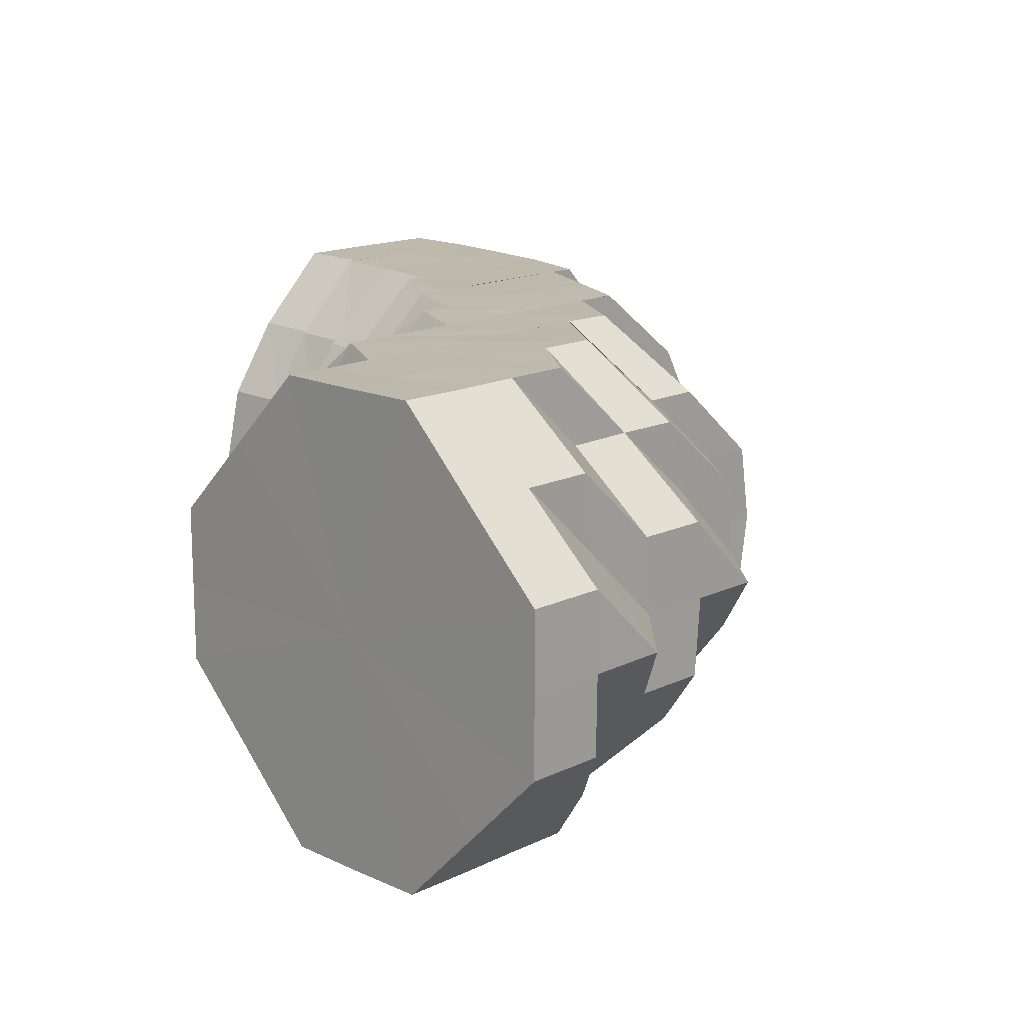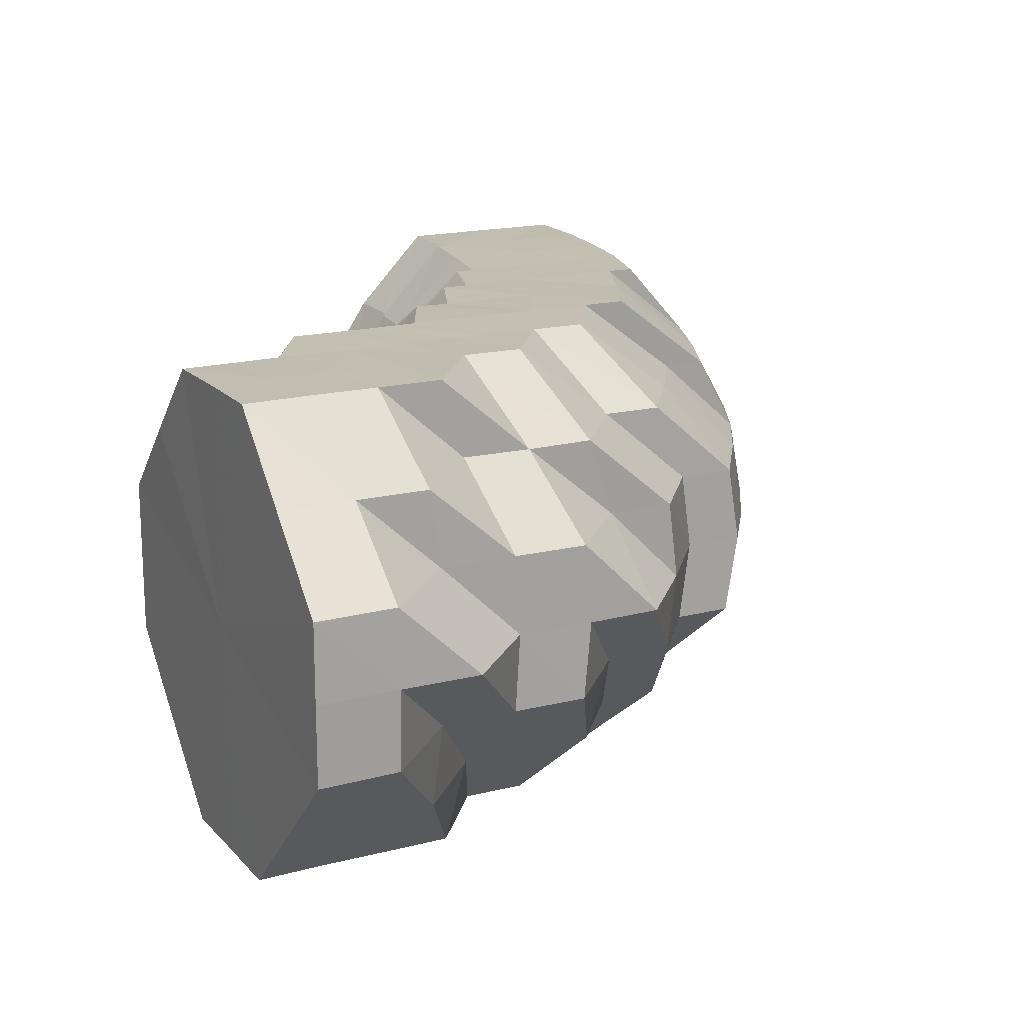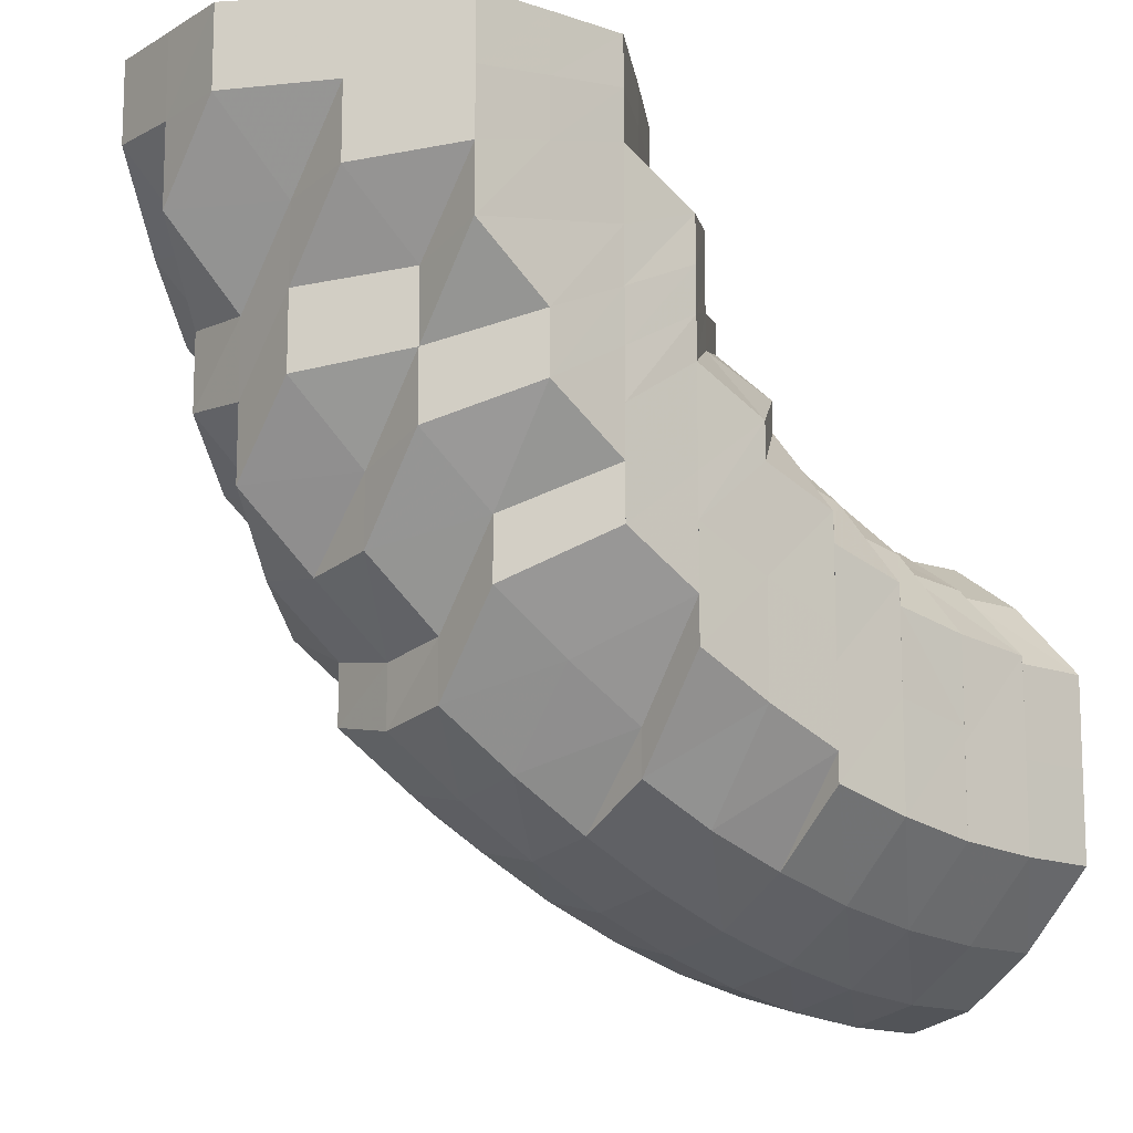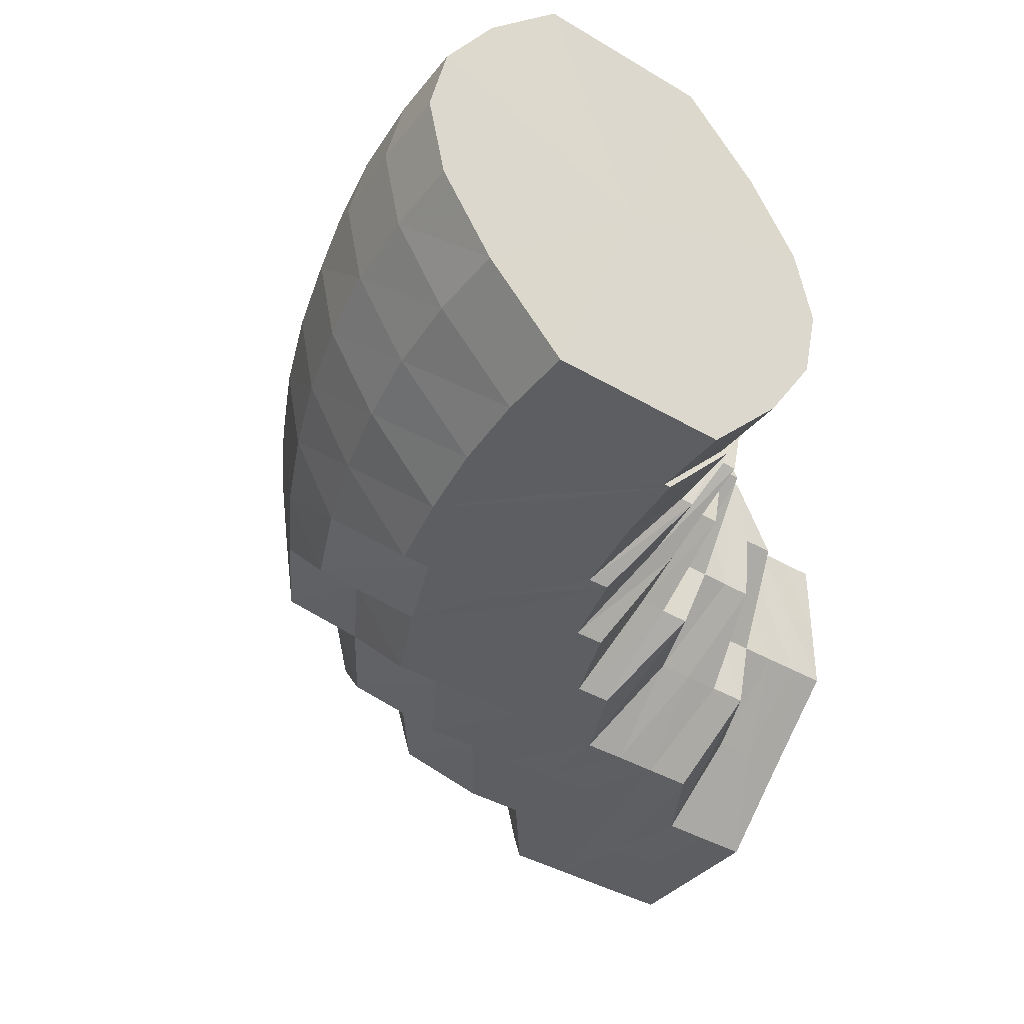
<metadata>
{"format":"obj","ext":"obj","renderer":"f3d","projection":"perspective","resolution":1024,"background":"white","views":[{"elev":15.3,"azim":44.3,"up":"+Y"},{"elev":17.1,"azim":62.6,"up":"+Y"},{"elev":-12.2,"azim":142.7,"up":"+Z"},{"elev":-38.7,"azim":-126.8,"up":"+Y"}]}
</metadata>
<code>
o 16967
v 2203 1864 7.5
v 2203 1864 7.501
v 2203 1864 7.502
v 2203 1864 7.503
v 2203 1864 7.509
v 2203 1864 7.502
v 2203 1864 7.509
v 2203 1864 7.519
v 2203 1864 7.509
v 2203 1864 7.502
v 2203 1864 7.504
v 2203 1864 7.511
v 2203 1864 7.504
v 2203 1864 7.505
v 2203 1864 7.503
v 2203 1864 7.5
v 2203 1864 7.502
v 2203 1864 7.507
v 2203 1864 7.511
v 2203 1864 7.513
v 2203 1864 7.509
v 2203 1864 7.502
v 2203 1864 7.509
v 2203 1864 7.52
v 2203 1864 7.522
v 2203 1864 7.533
v 2203 1864 7.519
v 2203 1864 7.509
v 2203 1864 7.519
v 2203 1864 7.532
v 2203 1864 7.531
v 2203 1864 7.519
v 2203 1864 7.53
v 2203 1864 7.543
v 2203 1864 7.544
v 2203 1864 7.554
v 2203 1864 7.544
v 2203 1864 7.547
v 2203 1864 7.556
v 2203 1864 7.544
v 2203 1864 7.536
v 2203 1864 7.56
v 2203 1864 7.553
v 2203 1864 7.552
v 2203 1864 7.542
v 2203 1864 7.562
v 2203 1864 7.559
v 2203 1864 7.558
v 2203 1864 7.56
v 2203 1864 7.561
v 2203 1864 7.561
v 2203 1864 7.554
v 2203 1864 7.559
v 2203 1864 7.558
v 2203 1864 7.552
v 2203 1864 7.553
v 2203 1864 7.542
v 2203 1864 7.543
v 2203 1864 7.553
v 2203 1864 7.552
v 2203 1864 7.559
v 2203 1864 7.558
v 2203 1864 7.551
v 2203 1864 7.558
v 2203 1864 7.56
v 2203 1864 7.561
v 2203 1864 7.561
v 2203 1864 7.558
v 2203 1864 7.559
v 2203 1864 7.558
v 2203 1864 7.551
v 2203 1864 7.553
v 2203 1864 7.552
v 2203 1864 7.542
v 2203 1864 7.543
v 2203 1864 7.542
v 2203 1864 7.53
v 2203 1864 7.519
v 2203 1864 7.519
v 2203 1864 7.53
v 2203 1864 7.531
v 2203 1864 7.542
v 2203 1864 7.542
v 2203 1864 7.542
v 2203 1864 7.53
v 2203 1864 7.532
v 2203 1864 7.52
v 2203 1864 7.543
v 2203 1864 7.542
v 2203 1864 7.513
v 2203 1864 7.522
v 2203 1864 7.533
v 2203 1864 7.543
v 2203 1864 7.544
v 2203 1864 7.507
v 2203 1864 7.51
v 2203 1864 7.508
v 2203 1864 7.51
v 2203 1864 7.513
v 2203 1864 7.516
v 2203 1864 7.515
v 2203 1864 7.52
v 2203 1864 7.525
v 2203 1864 7.529
v 2203 1864 7.539
v 2203 1864 7.549
v 2203 1864 7.553
v 2203 1864 7.558
v 2203 1864 7.547
v 2203 1864 7.561
v 2203 1864 7.558
v 2203 1864 7.564
v 2203 1864 7.556
v 2203 1864 7.566
v 2203 1864 7.569
v 2203 1864 7.564
v 2203 1864 7.556
v 2203 1864 7.558
v 2203 1864 7.547
v 2203 1864 7.562
v 2203 1864 7.554
v 2203 1864 7.553
v 2203 1864 7.543
v 2203 1864 7.559
v 2203 1864 7.56
v 2203 1864 7.561
v 2203 1864 7.562
v 2203 1864 7.564
v 2203 1864 7.559
v 2203 1864 7.56
v 2203 1864 7.553
v 2203 1864 7.554
v 2203 1864 7.543
v 2203 1864 7.547
v 2203 1864 7.556
v 2203 1864 7.536
v 2203 1864 7.562
v 2203 1864 7.525
v 2203 1864 7.554
v 2203 1864 7.56
v 2203 1864 7.562
v 2203 1864 7.516
v 2203 1864 7.515
v 2203 1864 7.52
v 2203 1864 7.529
v 2203 1864 7.52
v 2203 1864 7.518
v 2203 1864 7.52
v 2203 1864 7.539
v 2203 1864 7.525
v 2203 1864 7.533
v 2203 1864 7.549
v 2203 1864 7.543
v 2203 1864 7.531
v 2203 1864 7.526
v 2203 1864 7.524
v 2203 1864 7.538
v 2203 1864 7.526
v 2203 1864 7.531
v 2203 1864 7.533
v 2203 1864 7.537
v 2203 1864 7.533
v 2203 1864 7.531
v 2203 1864 7.537
v 2203 1864 7.544
v 2203 1864 7.525
v 2203 1864 7.538
v 2203 1864 7.533
v 2203 1864 7.543
v 2203 1864 7.547
v 2203 1864 7.552
v 2203 1864 7.561
v 2203 1864 7.565
v 2203 1864 7.567
v 2203 1864 7.571
v 2203 1864 7.572
v 2203 1864 7.558
v 2203 1864 7.576
v 2203 1864 7.576
v 2203 1864 7.57
v 2203 1864 7.564
v 2203 1864 7.579
v 2203 1864 7.58
v 2203 1864 7.551
v 2203 1864 7.576
v 2203 1864 7.57
v 2203 1864 7.544
v 2203 1864 7.558
v 2203 1864 7.54
v 2203 1864 7.552
v 2203 1864 7.565
v 2203 1864 7.539
v 2203 1864 7.548
v 2203 1864 7.56
v 2203 1864 7.54
v 2203 1864 7.547
v 2203 1864 7.557
v 2203 1864 7.573
v 2203 1864 7.569
v 2203 1864 7.577
v 2203 1864 7.581
v 2203 1864 7.581
v 2203 1864 7.584
v 2203 1864 7.587
v 2203 1864 7.585
v 2203 1864 7.59
v 2203 1864 7.591
v 2203 1864 7.594
v 2203 1864 7.589
v 2203 1864 7.581
v 2203 1864 7.595
v 2203 1864 7.6
v 2203 1864 7.601
v 2203 1864 7.606
v 2203 1864 7.599
v 2203 1864 7.606
v 2203 1864 7.589
v 2203 1864 7.606
v 2203 1864 7.606
v 2203 1864 7.606
v 2203 1864 7.606
v 2203 1864 7.606
v 2203 1864 7.606
v 2203 1864 7.598
v 2203 1864 7.606
v 2203 1864 7.587
v 2203 1864 7.606
v 2203 1864 7.601
v 2203 1864 7.606
v 2203 1864 7.606
v 2203 1864 7.602
v 2203 1864 7.606
v 2203 1864 7.597
v 2203 1864 7.606
v 2203 1864 7.601
v 2203 1864 7.606
v 2203 1864 7.606
v 2203 1864 7.601
v 2203 1864 7.606
v 2203 1864 7.606
v 2203 1864 7.6
v 2203 1864 7.606
v 2203 1864 7.606
v 2203 1864 7.599
v 2203 1864 7.606
v 2203 1864 7.606
v 2203 1864 7.598
v 2203 1864 7.606
v 2203 1864 7.606
v 2203 1864 7.597
v 2203 1864 7.606
v 2203 1864 7.606
v 2203 1864 7.596
v 2203 1864 7.606
v 2203 1864 7.606
v 2203 1864 7.606
v 2203 1864 7.596
v 2203 1864 7.597
v 2203 1864 7.596
v 2203 1864 7.606
v 2203 1864 7.606
v 2203 1864 7.606
v 2203 1864 7.606
v 2203 1864 7.586
v 2203 1864 7.585
v 2203 1864 7.586
v 2203 1864 7.575
v 2203 1864 7.576
v 2203 1864 7.576
v 2203 1864 7.587
v 2203 1864 7.578
v 2203 1864 7.589
v 2203 1864 7.581
v 2203 1864 7.591
v 2203 1864 7.584
v 2203 1864 7.594
v 2203 1864 7.587
v 2203 1864 7.595
v 2203 1864 7.59
v 2203 1864 7.597
v 2203 1864 7.592
v 2203 1864 7.597
v 2203 1864 7.593
v 2203 1864 7.592
v 2203 1864 7.588
v 2203 1864 7.589
v 2203 1864 7.583
v 2203 1864 7.585
v 2203 1864 7.588
v 2203 1864 7.581
v 2203 1864 7.583
v 2203 1864 7.585
v 2203 1864 7.577
v 2203 1864 7.579
v 2203 1864 7.58
v 2203 1864 7.581
v 2203 1864 7.574
v 2203 1864 7.576
v 2203 1864 7.577
v 2203 1864 7.576
v 2203 1864 7.576
v 2203 1864 7.573
v 2203 1864 7.57
v 2203 1864 7.57
v 2203 1864 7.571
v 2203 1864 7.569
v 2203 1864 7.565
v 2203 1864 7.564
v 2203 1864 7.565
v 2203 1864 7.566
v 2203 1864 7.56
v 2203 1864 7.558
v 2203 1864 7.558
v 2203 1864 7.566
v 2203 1864 7.557
v 2203 1864 7.552
v 2203 1864 7.551
v 2203 1864 7.548
v 2203 1864 7.556
v 2203 1864 7.566
v 2203 1864 7.578
v 2203 1864 7.581
v 2203 1864 7.589
v 2203 1864 7.544
v 2203 1864 7.544
v 2203 1864 7.552
v 2203 1864 7.547
v 2203 1864 7.561
v 2203 1864 7.556
v 2203 1864 7.553
v 2203 1864 7.567
v 2203 1864 7.564
v 2203 1864 7.561
v 2203 1864 7.558
v 2203 1864 7.564
v 2203 1864 7.566
v 2203 1864 7.569
v 2203 1864 7.566
v 2203 1864 7.56
v 2203 1864 7.554
v 2203 1864 7.556
v 2203 1864 7.544
v 2203 1864 7.568
v 2203 1864 7.571
v 2203 1864 7.572
v 2203 1864 7.542
v 2203 1864 7.552
v 2203 1864 7.551
v 2203 1864 7.558
v 2203 1864 7.558
v 2203 1864 7.561
v 2203 1864 7.56
v 2203 1864 7.558
v 2203 1864 7.558
v 2203 1864 7.552
v 2203 1864 7.551
v 2203 1864 7.542
v 2203 1864 7.542
v 2203 1864 7.5
v 2203 1864 7.502
v 2203 1864 7.53
v 2203 1864 7.509
v 2203 1864 7.502
v 2203 1864 7.519
v 2203 1864 7.509
v 2203 1864 7.53
v 2203 1864 7.519
v 2203 1864 7.542
v 2203 1864 7.53
v 2203 1864 7.551
v 2203 1864 7.542
v 2203 1864 7.558
v 2203 1864 7.551
v 2203 1864 7.56
v 2203 1864 7.558
f 1 2 3
f 3 4 5
f 2 4 6
f 5 7 8
f 4 7 9
f 2 10 4
f 4 11 7
f 10 11 4
f 11 12 7
f 13 10 2
f 10 14 11
f 15 13 2
f 15 2 16
f 17 15 1
f 13 18 10
f 18 14 10
f 19 13 15
f 20 18 13
f 19 20 13
f 21 19 15
f 21 15 22
f 23 21 17
f 24 19 21
f 25 20 19
f 24 25 19
f 26 25 24
f 27 24 21
f 27 21 28
f 29 27 23
f 30 24 27
f 31 30 27
f 31 27 32
f 33 31 29
f 34 30 31
f 34 35 30
f 36 37 34
f 35 38 26
f 39 38 40
f 38 41 26
f 26 41 25
f 42 36 43
f 44 43 45
f 46 42 47
f 48 47 44
f 49 46 50
f 51 50 48
f 52 49 53
f 54 53 51
f 55 56 54
f 57 58 55
f 58 59 60
f 59 61 62
f 63 60 64
f 64 62 65
f 61 66 67
f 65 67 68
f 66 69 70
f 68 70 71
f 69 72 73
f 71 73 74
f 72 75 76
f 74 76 33
f 76 31 77
f 7 78 79
f 7 12 78
f 8 78 80
f 80 81 82
f 82 83 63
f 81 83 84
f 78 81 85
f 81 86 83
f 78 87 81
f 87 86 81
f 12 87 78
f 86 88 89
f 12 90 87
f 87 91 86
f 90 91 87
f 91 92 86
f 86 92 93
f 92 94 93
f 95 90 12
f 11 95 12
f 14 95 11
f 95 96 90
f 14 97 95
f 97 96 95
f 98 97 14
f 18 98 14
f 97 99 96
f 100 98 18
f 20 100 18
f 98 101 97
f 101 99 97
f 100 102 98
f 102 101 98
f 103 100 20
f 25 103 20
f 104 102 100
f 103 104 100
f 41 103 25
f 41 105 103
f 106 105 41
f 106 107 105
f 108 106 109
f 110 107 106
f 111 110 106
f 110 112 107
f 112 113 107
f 114 110 111
f 115 112 110
f 114 115 110
f 116 114 111
f 116 111 117
f 117 118 119
f 120 116 117
f 120 117 121
f 122 121 123
f 124 125 122
f 126 127 124
f 128 120 125
f 129 130 126
f 131 132 129
f 133 94 131
f 94 132 56
f 94 134 132
f 134 135 132
f 136 134 94
f 92 136 94
f 135 137 130
f 138 136 92
f 139 135 140
f 140 137 141
f 91 138 92
f 142 138 91
f 90 142 91
f 96 142 90
f 96 143 142
f 99 143 96
f 142 144 138
f 143 144 142
f 144 145 138
f 138 145 136
f 143 146 144
f 99 147 143
f 147 146 143
f 148 147 99
f 101 148 99
f 145 149 136
f 136 149 134
f 144 150 145
f 146 150 144
f 145 151 149
f 150 151 145
f 149 152 134
f 134 152 135
f 151 153 149
f 149 153 152
f 150 154 151
f 146 155 150
f 155 154 150
f 156 155 146
f 147 156 146
f 151 157 153
f 154 157 151
f 158 156 147
f 148 158 147
f 156 159 155
f 155 160 154
f 159 160 155
f 154 161 157
f 160 161 154
f 158 162 156
f 162 159 156
f 163 158 148
f 164 162 158
f 163 164 158
f 165 164 163
f 166 163 148
f 166 148 101
f 102 166 101
f 167 163 166
f 167 165 163
f 168 166 102
f 168 167 166
f 104 168 102
f 169 168 104
f 170 167 168
f 169 170 168
f 170 171 167
f 113 170 169
f 172 171 170
f 113 172 170
f 172 173 171
f 174 172 113
f 112 174 113
f 174 175 172
f 175 173 172
f 176 174 112
f 173 177 171
f 115 176 112
f 178 175 174
f 176 178 174
f 175 179 173
f 173 180 177
f 179 180 173
f 180 181 177
f 182 179 175
f 178 182 175
f 179 183 180
f 177 181 184
f 177 184 165
f 165 184 164
f 180 185 181
f 183 185 180
f 185 186 181
f 184 187 164
f 164 187 162
f 184 188 187
f 187 189 162
f 162 189 159
f 188 190 187
f 187 190 189
f 186 191 188
f 188 191 190
f 189 192 159
f 159 192 160
f 190 193 189
f 189 193 192
f 191 194 190
f 190 194 193
f 192 195 160
f 160 195 161
f 193 196 192
f 192 196 195
f 194 197 193
f 193 197 196
f 191 198 194
f 194 199 197
f 198 199 194
f 200 198 191
f 186 200 191
f 198 201 199
f 202 200 186
f 185 202 186
f 200 203 198
f 203 201 198
f 202 204 200
f 204 203 200
f 205 202 185
f 183 205 185
f 206 204 202
f 205 206 202
f 203 207 201
f 204 208 203
f 208 207 203
f 207 209 210
f 211 208 204
f 206 211 204
f 208 212 207
f 211 213 208
f 213 212 208
f 213 214 212
f 212 215 207
f 212 216 215
f 207 215 217
f 218 219 212
f 220 218 213
f 219 221 215
f 218 219 222
f 219 221 222
f 220 218 222
f 221 223 222
f 221 223 224
f 215 224 217
f 215 225 224
f 217 224 226
f 227 220 222
f 227 220 228
f 228 229 213
f 228 213 211
f 230 227 222
f 230 227 231
f 231 232 228
f 233 228 211
f 231 228 233
f 233 211 206
f 234 230 222
f 234 230 235
f 235 236 231
f 237 234 222
f 237 234 238
f 238 239 235
f 240 237 222
f 240 237 241
f 241 242 238
f 243 240 222
f 243 240 244
f 244 245 241
f 246 243 222
f 246 243 247
f 247 248 244
f 249 246 222
f 249 246 250
f 251 249 222
f 250 252 247
f 251 249 253
f 253 254 250
f 255 251 222
f 256 255 222
f 223 256 222
f 255 251 257
f 223 256 258
f 256 255 259
f 257 260 253
f 259 261 257
f 258 262 259
f 224 263 258
f 224 258 226
f 258 259 264
f 226 258 264
f 259 257 265
f 264 259 265
f 265 257 266
f 257 253 266
f 264 265 267
f 226 264 268
f 268 264 267
f 267 265 269
f 265 266 269
f 266 253 270
f 253 250 270
f 269 266 271
f 266 270 271
f 270 250 272
f 250 247 272
f 271 270 273
f 270 272 273
f 272 247 274
f 247 244 274
f 273 272 275
f 272 274 275
f 274 244 276
f 244 241 276
f 275 274 277
f 274 276 277
f 276 241 278
f 241 238 278
f 277 276 279
f 276 278 279
f 278 238 280
f 238 235 280
f 279 278 281
f 278 280 281
f 280 235 282
f 235 231 282
f 282 231 233
f 280 282 283
f 281 280 283
f 282 233 284
f 283 282 284
f 284 233 206
f 284 206 205
f 285 284 205
f 283 284 285
f 285 205 183
f 281 283 286
f 286 283 285
f 287 285 183
f 286 285 287
f 287 183 179
f 182 287 179
f 288 286 287
f 288 287 182
f 289 281 286
f 289 286 288
f 279 281 289
f 290 288 182
f 290 182 178
f 291 289 288
f 291 288 290
f 292 279 289
f 292 289 291
f 277 279 292
f 293 290 178
f 293 178 176
f 294 291 290
f 294 290 293
f 295 292 291
f 295 291 294
f 296 277 292
f 296 292 295
f 275 277 296
f 297 293 176
f 297 176 115
f 298 294 293
f 298 293 297
f 299 275 296
f 300 294 298
f 300 295 294
f 273 275 299
f 301 296 295
f 301 295 300
f 299 296 301
f 302 273 299
f 271 273 302
f 303 299 301
f 302 299 303
f 304 301 300
f 303 301 304
f 304 300 305
f 305 300 298
f 306 271 302
f 269 271 306
f 307 302 303
f 306 302 307
f 308 303 304
f 307 303 308
f 309 304 305
f 308 304 309
f 310 269 306
f 267 269 310
f 311 306 307
f 310 306 311
f 312 307 308
f 311 307 312
f 313 308 309
f 312 308 313
f 314 267 310
f 268 267 314
f 315 310 311
f 314 310 315
f 316 311 312
f 315 311 316
f 317 312 313
f 316 312 317
f 318 315 316
f 319 314 315
f 319 315 318
f 320 314 319
f 320 268 314
f 196 319 318
f 197 319 196
f 197 320 319
f 196 318 195
f 199 320 197
f 321 268 320
f 199 321 320
f 201 321 199
f 321 226 268
f 217 226 321
f 322 323 321
f 195 318 324
f 318 316 324
f 195 324 161
f 324 316 317
f 161 324 325
f 324 317 325
f 161 325 157
f 325 317 326
f 317 313 326
f 157 325 327
f 325 326 327
f 157 327 153
f 326 313 328
f 313 309 328
f 327 326 329
f 326 328 329
f 153 327 330
f 327 329 330
f 153 330 152
f 328 309 331
f 309 305 331
f 329 328 332
f 328 331 332
f 330 329 333
f 329 332 333
f 152 330 334
f 330 333 334
f 152 334 135
f 135 334 137
f 334 333 335
f 334 335 137
f 333 332 336
f 333 336 335
f 332 337 336
f 332 331 337
f 137 335 128
f 137 128 127
f 335 336 338
f 335 338 128
f 141 128 339
f 128 338 120
f 339 120 340
f 340 341 342
f 338 116 120
f 336 343 338
f 338 343 116
f 336 337 343
f 343 114 116
f 343 344 114
f 337 344 343
f 344 115 114
f 344 297 115
f 337 345 344
f 345 297 344
f 331 345 337
f 345 298 297
f 331 305 345
f 305 298 345
f 346 347 348
f 347 349 350
f 349 351 352
f 351 353 354
f 353 355 356
f 355 357 358
f 359 360 361
f 360 362 361
f 363 359 361
f 362 364 361
f 365 363 361
f 364 366 361
f 367 365 361
f 366 368 361
f 369 367 361
f 368 370 361
f 371 369 361
f 370 372 361
f 373 371 361
f 372 374 361
f 375 373 361
f 374 375 361

</code>
